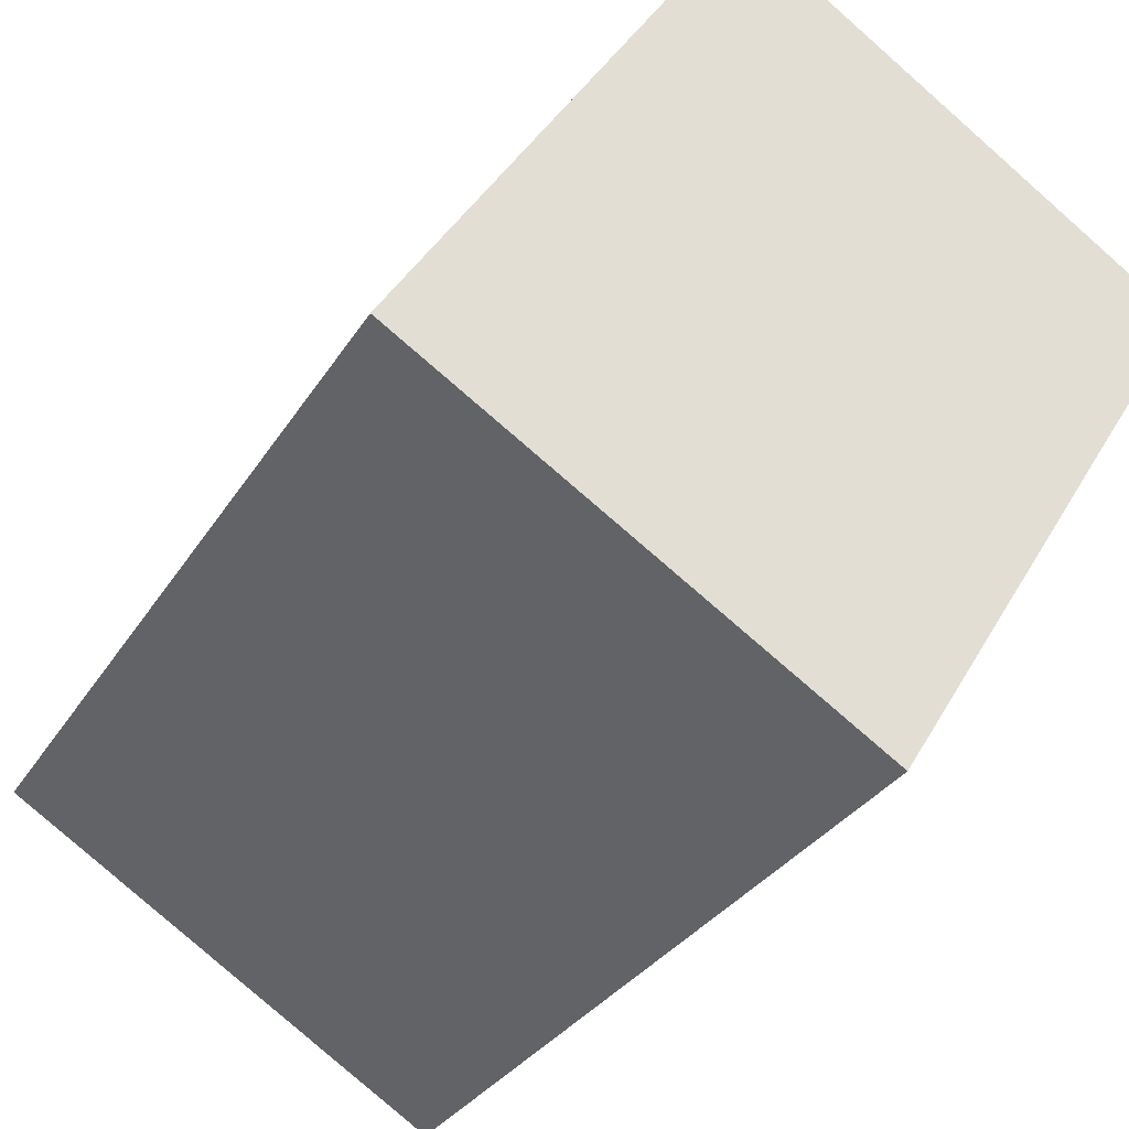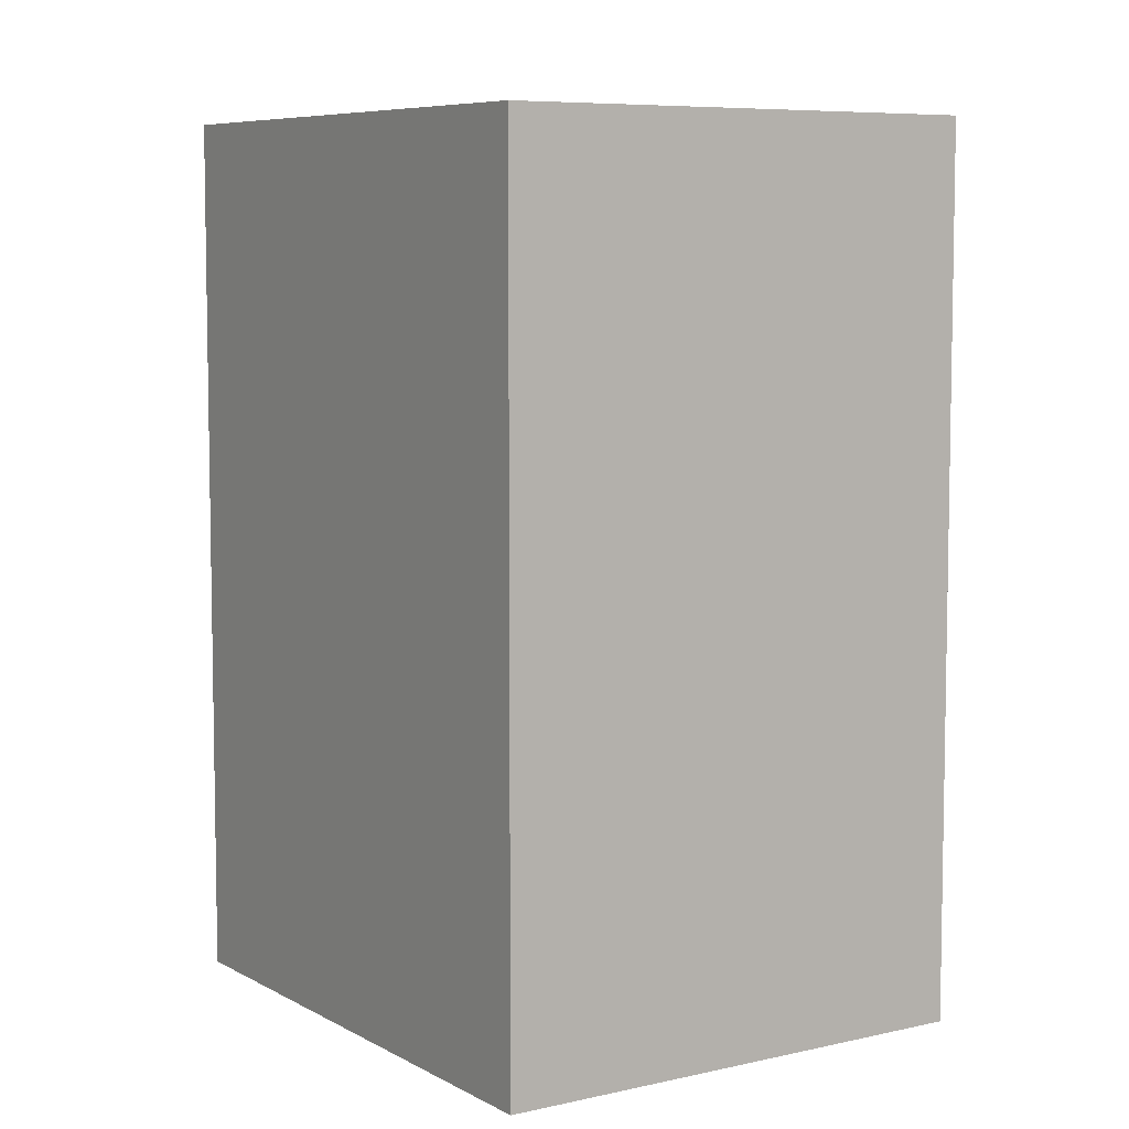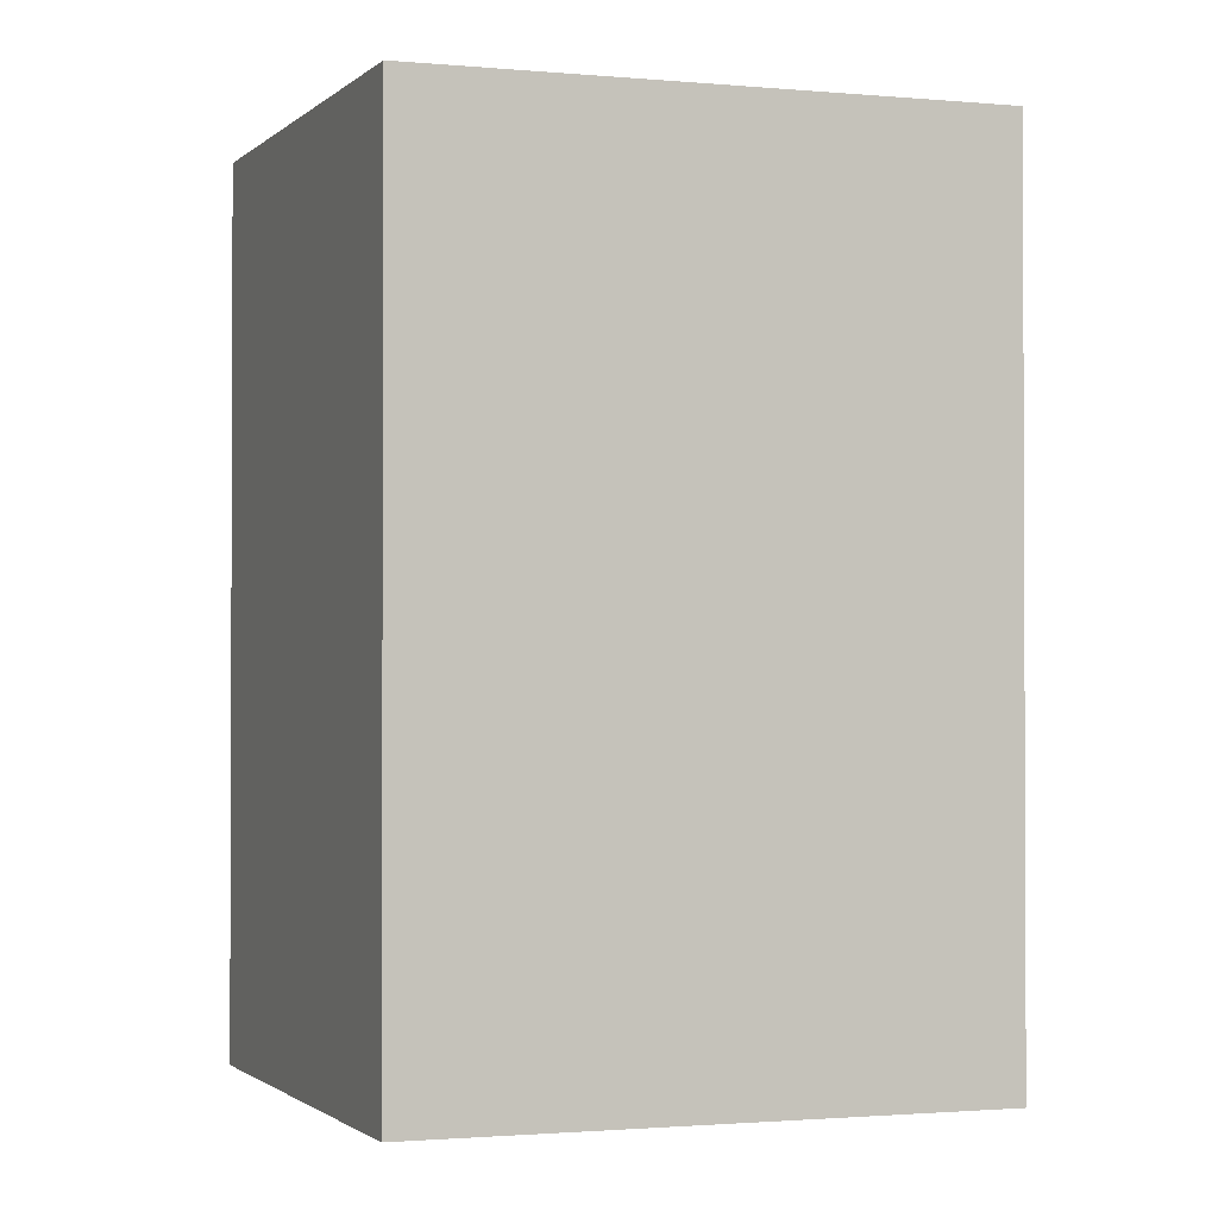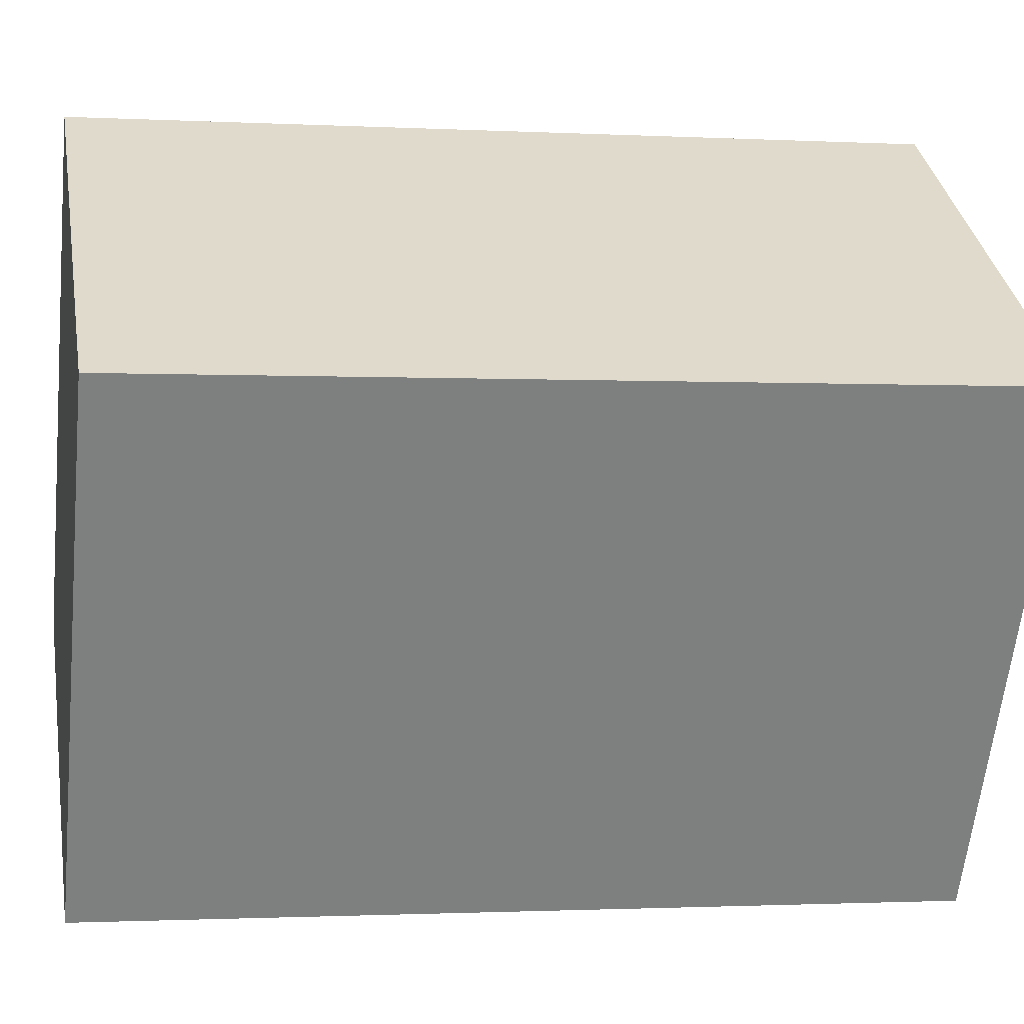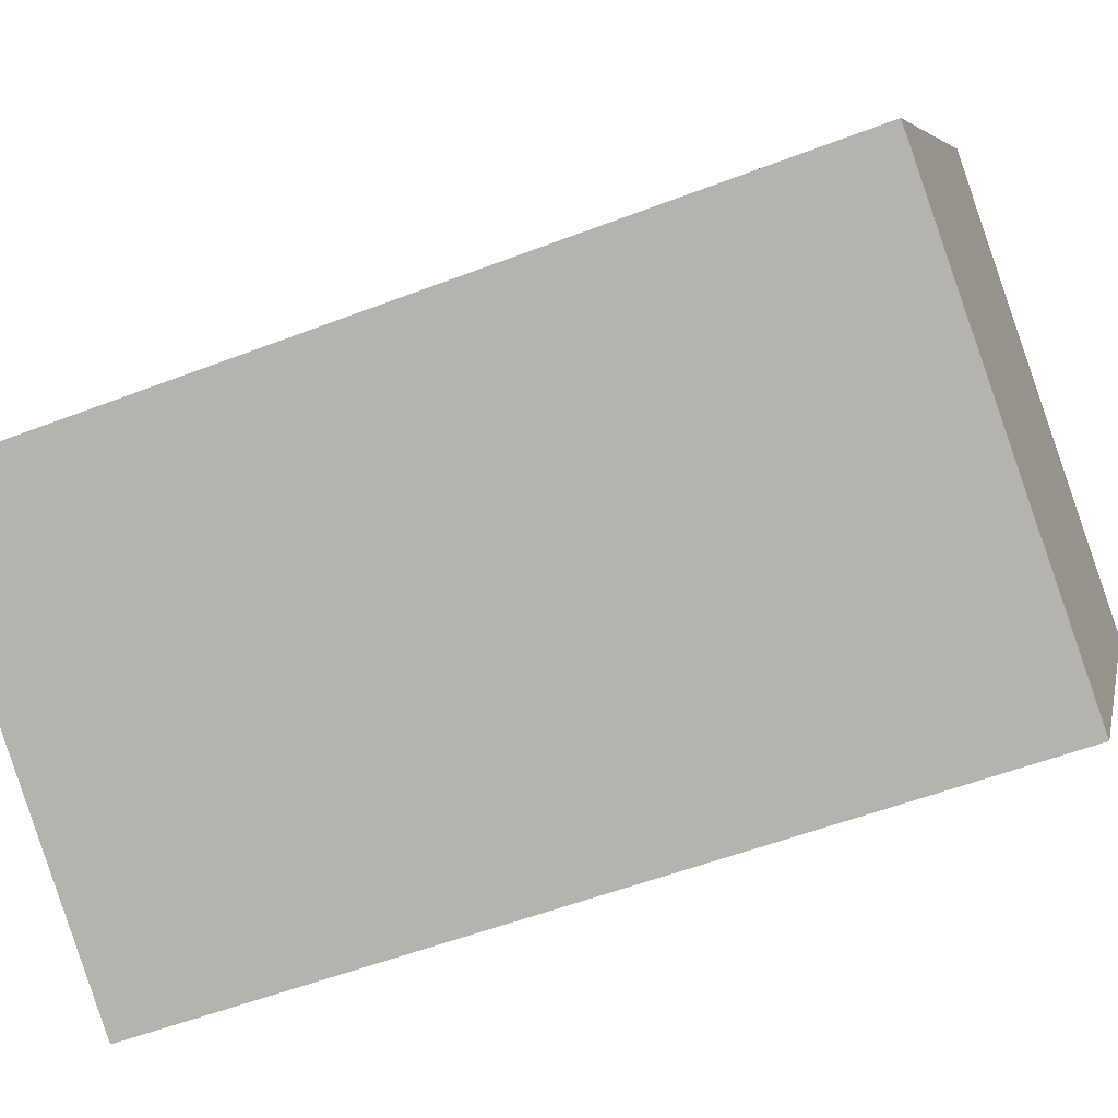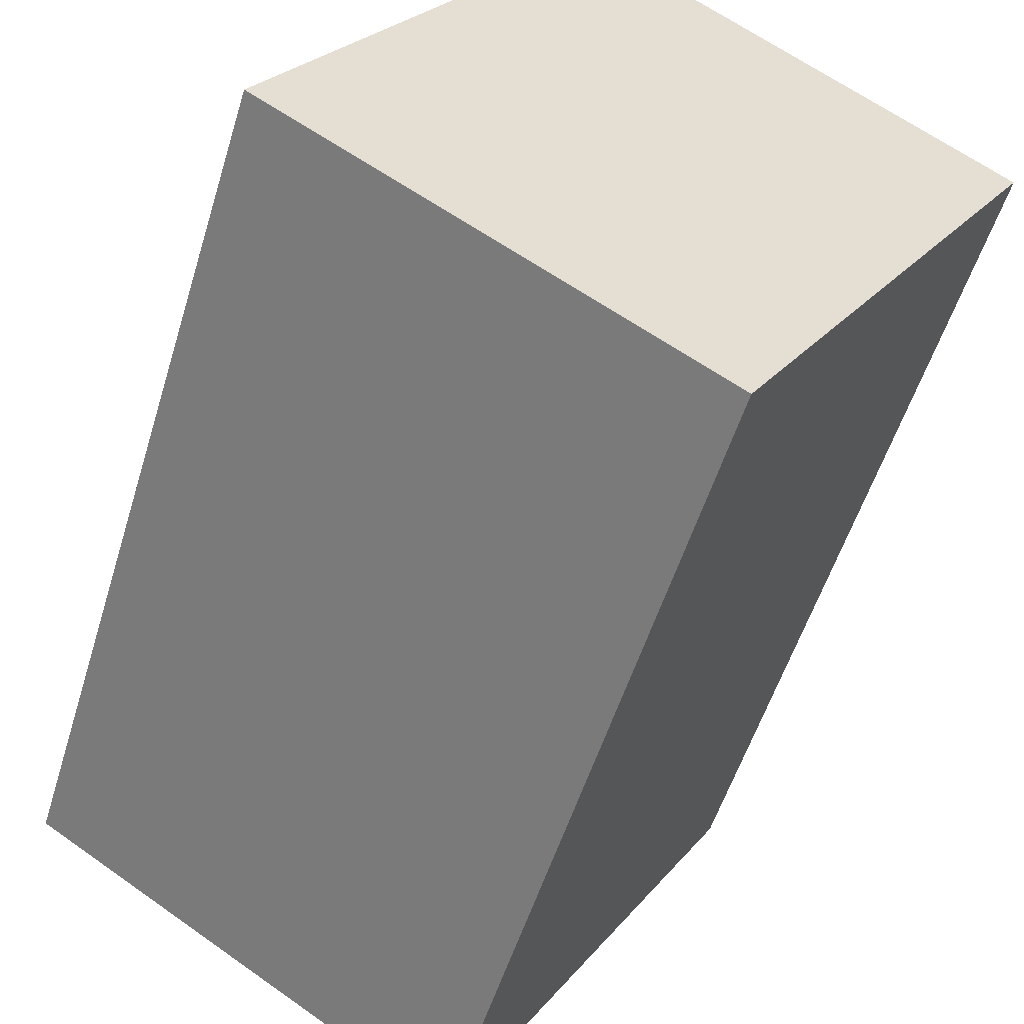
<metadata>
{"format":"obj","ext":"obj","renderer":"f3d","projection":"perspective","resolution":1024,"background":"white","views":[{"elev":-30.2,"azim":-25.9,"up":"+Z"},{"elev":7.0,"azim":-0.1,"up":"+Y"},{"elev":-1.4,"azim":102.7,"up":"+Y"},{"elev":-1.3,"azim":78.8,"up":"+Z"},{"elev":-53.8,"azim":-67.6,"up":"+Z"},{"elev":-53.6,"azim":-16.8,"up":"+Z"}]}
</metadata>
<code>
v  2.022 5.536 3.164
v  2.733 5.536 -1.725
v  0 5.536 3.39e-16
v  4.648 5.536 1.383
v  2.733 1.056e-16 -1.725
v  0 0 0
v  2.022 -1.937e-16 3.164
v  4.648 -8.468e-17 1.383
g defaultobject
f 1 2 3
f 2 1 4
f 5 3 2
f 3 5 6
f 6 1 3
f 1 6 7
f 7 4 1
f 4 7 8
f 8 2 4
f 2 8 5
f 8 6 5
f 6 8 7

</code>
